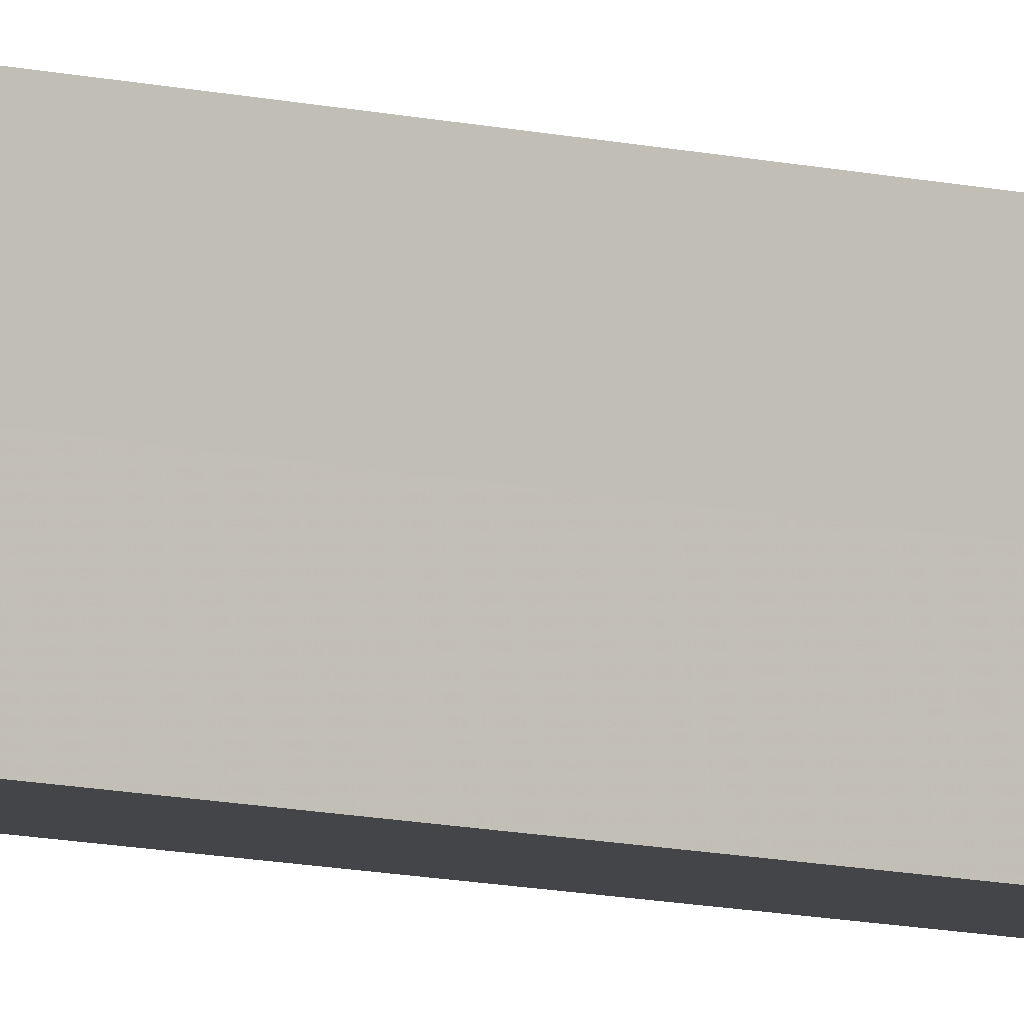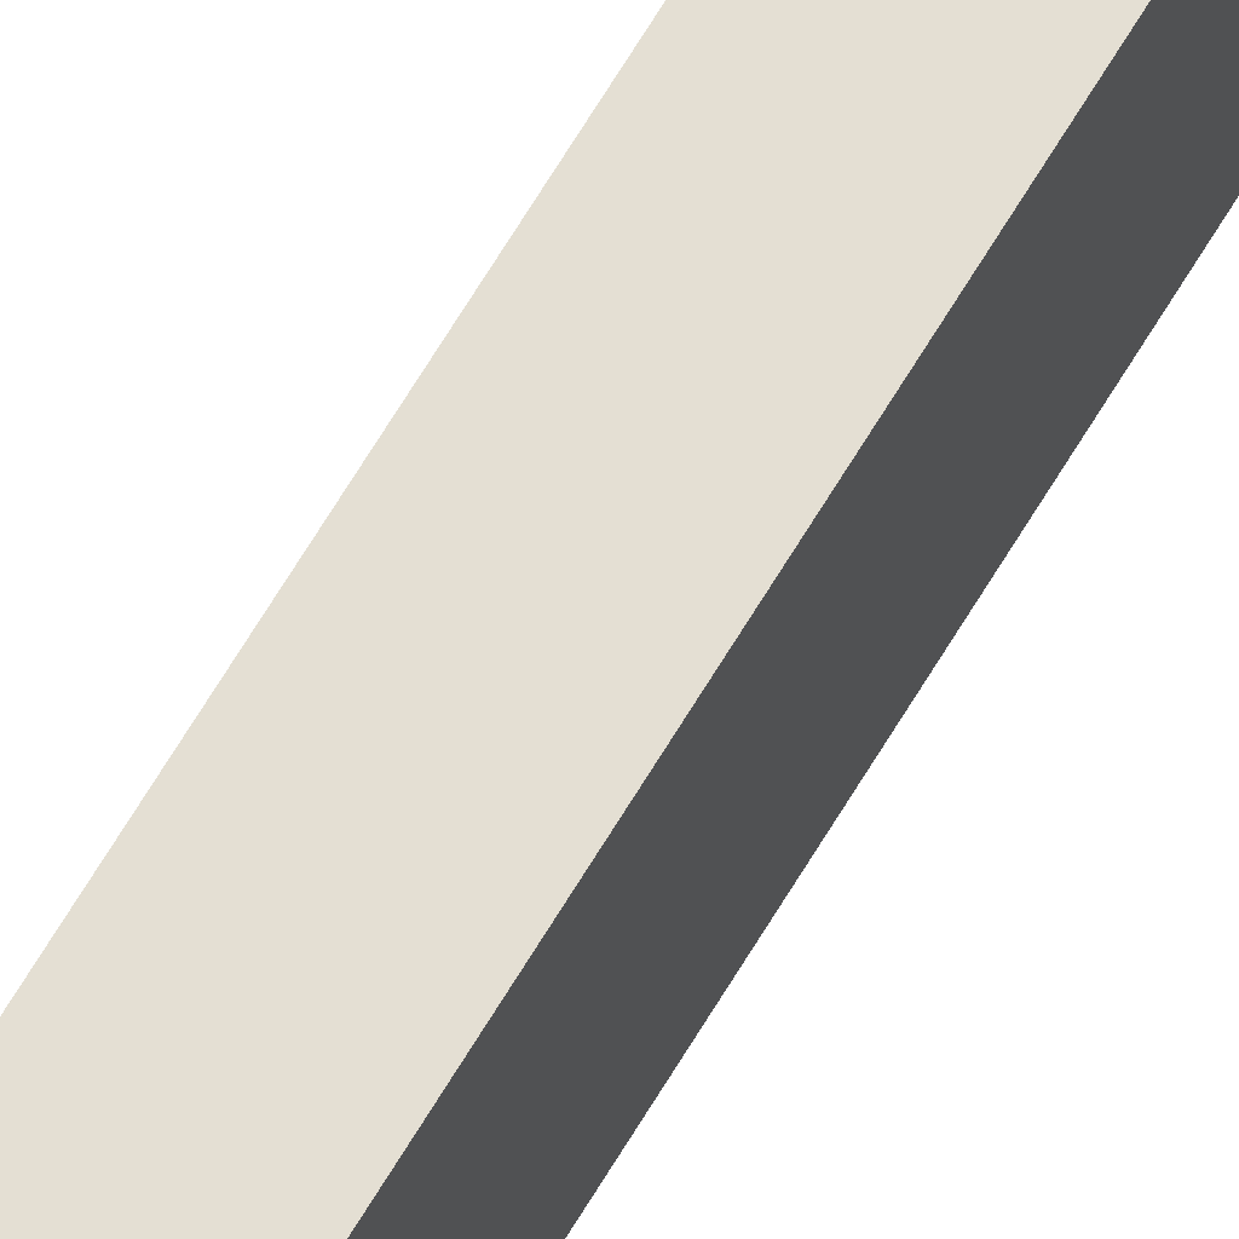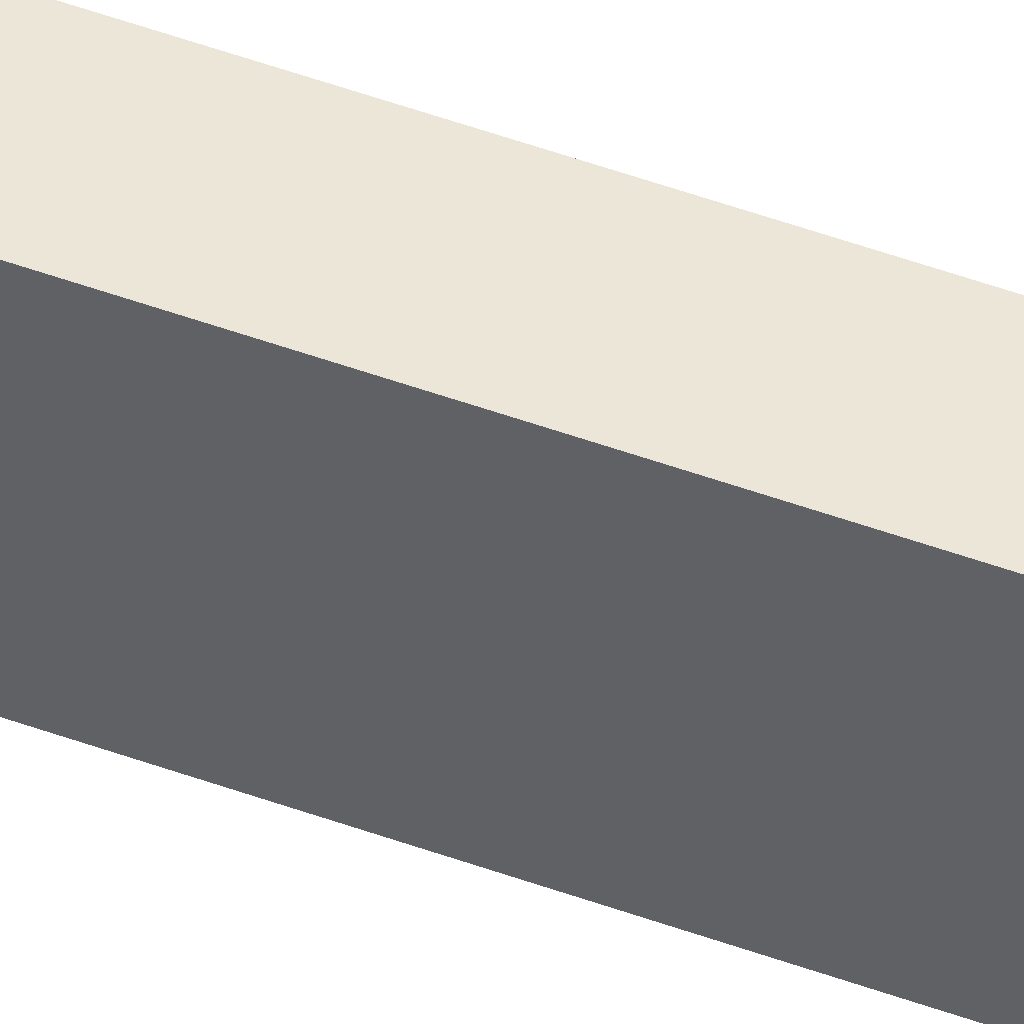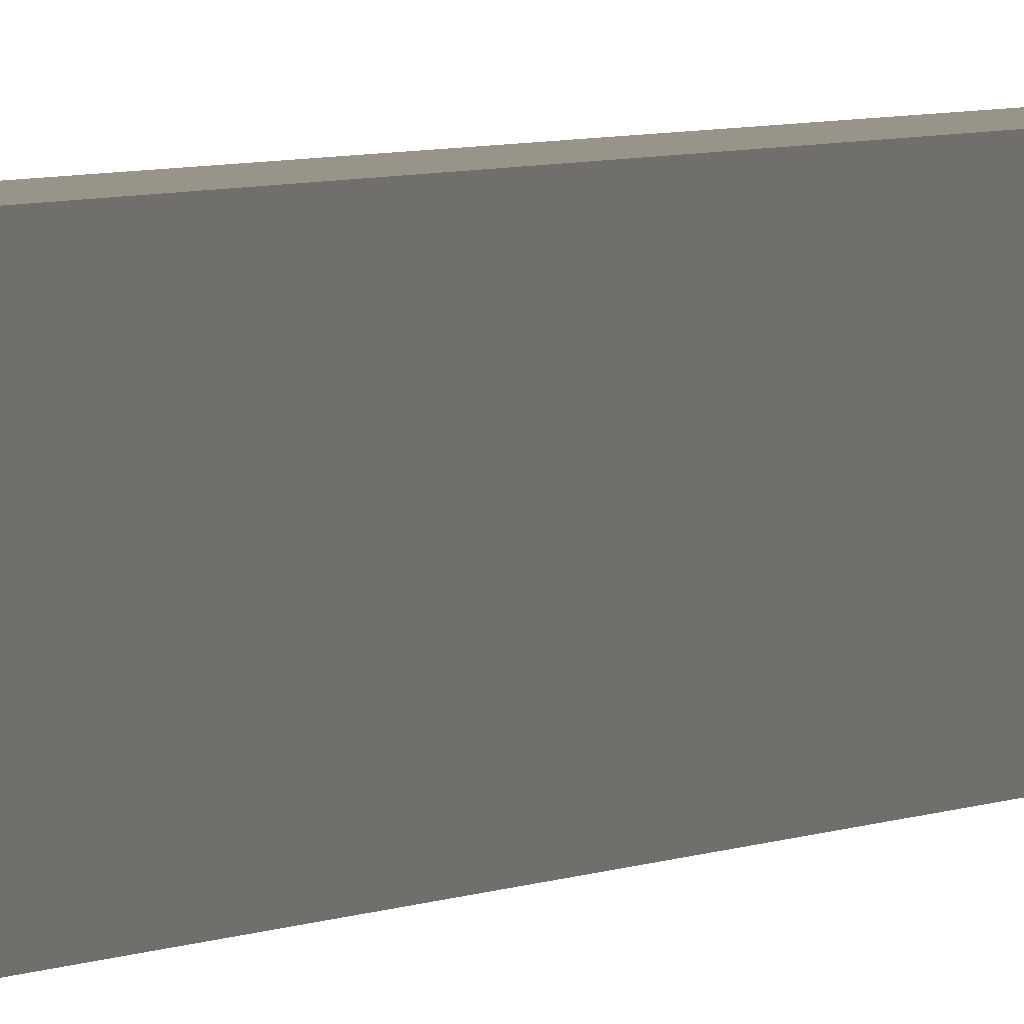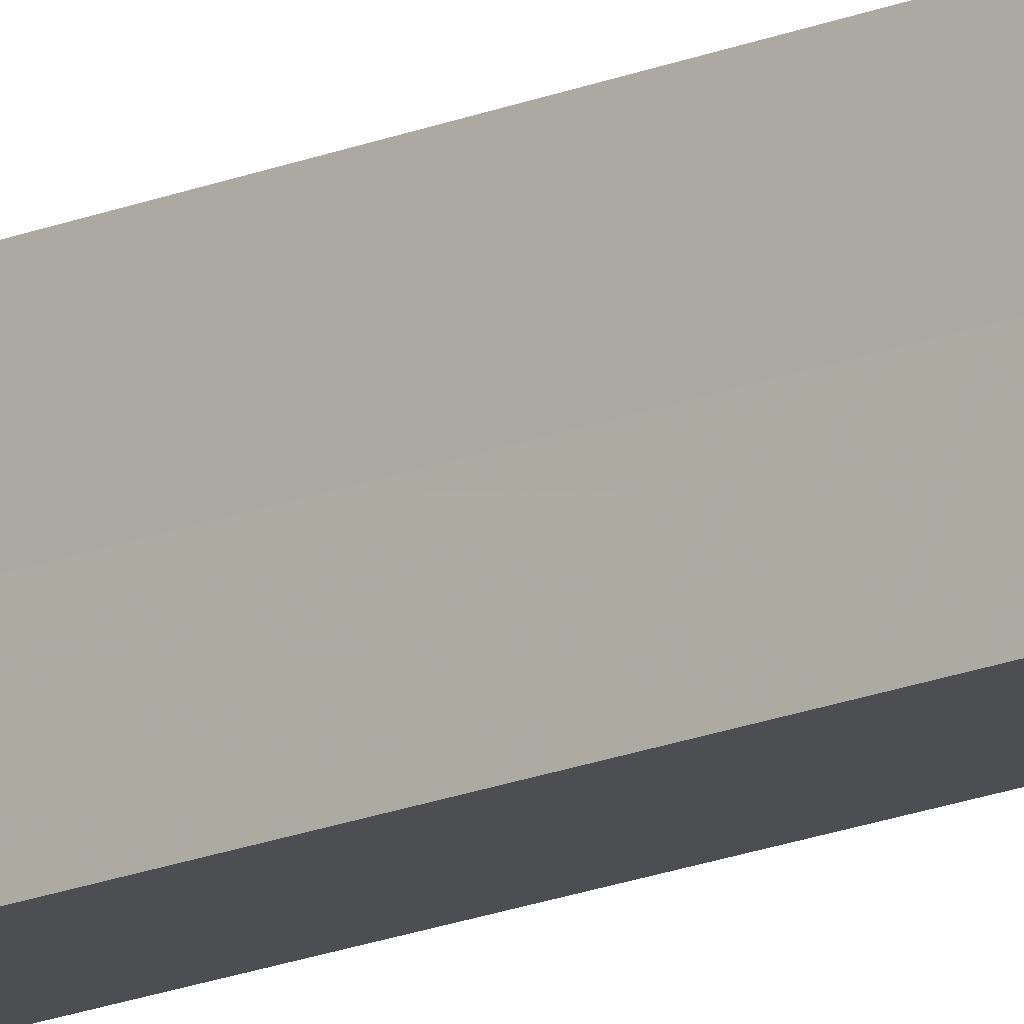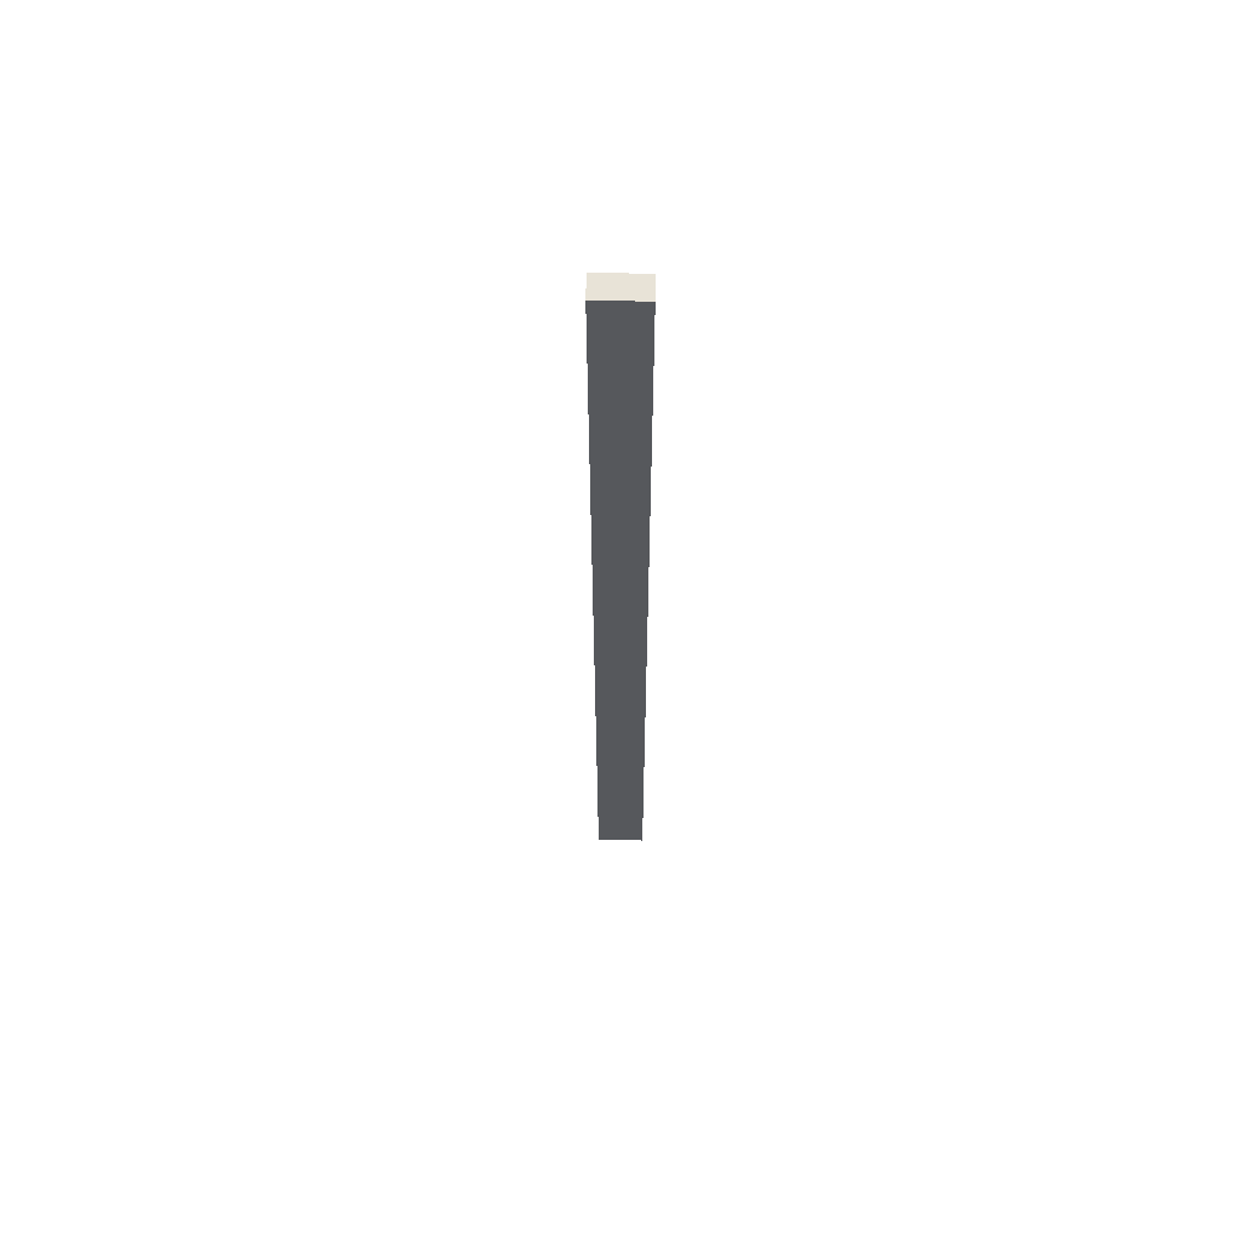
<metadata>
{"format":"obj","ext":"obj","renderer":"f3d","projection":"perspective","resolution":1024,"background":"white","views":[{"elev":-8.1,"azim":51.3,"up":"+Y"},{"elev":66.5,"azim":-149.2,"up":"+Y"},{"elev":49.1,"azim":112.2,"up":"+Y"},{"elev":1.8,"azim":-165.6,"up":"+Y"},{"elev":-16.8,"azim":130.9,"up":"+Y"},{"elev":62.0,"azim":-88.6,"up":"+Z"}]}
</metadata>
<code>
o 4580
v 2162 1865 9.4
v 2162 1865 9.4
v 2162 1865 9.809
v 2162 1865 9.4
v 2162 1865 9.4
v 2162 1865 9.4
v 2162 1865 9.809
v 2162 1865 9.809
v 2162 1865 9.809
v 2162 1865 9.809
v 2162 1865 9.4
v 2162 1865 9.4
v 2162 1865 9.4
v 2162 1865 9.4
v 2162 1865 9.809
v 2162 1865 9.4
v 2162 1865 9.4
v 2162 1865 9.4
v 2162 1865 9.4
v 2162 1865 9.4
v 2162 1865 9.809
v 2162 1865 9.809
v 2162 1865 9.4
v 2162 1865 9.4
v 2162 1865 9.809
v 2162 1865 9.4
v 2162 1865 9.809
v 2162 1865 9.809
v 2162 1865 9.809
v 2162 1865 9.809
v 2162 1865 9.4
v 2162 1865 9.4
v 2162 1865 9.4
v 2162 1865 9.809
v 2162 1865 9.809
v 2162 1865 9.809
v 2162 1865 9.809
f 1 2 3
f 2 4 5
f 2 6 7
f 8 5 9
f 10 11 8
f 12 13 10
f 13 14 15
f 16 5 17
f 16 17 18
f 19 18 20
f 21 18 22
f 23 24 21
f 3 16 25
f 25 26 27
f 25 28 29
f 30 31 29
f 32 33 30
f 7 34 28
f 7 35 34
f 36 37 35

</code>
